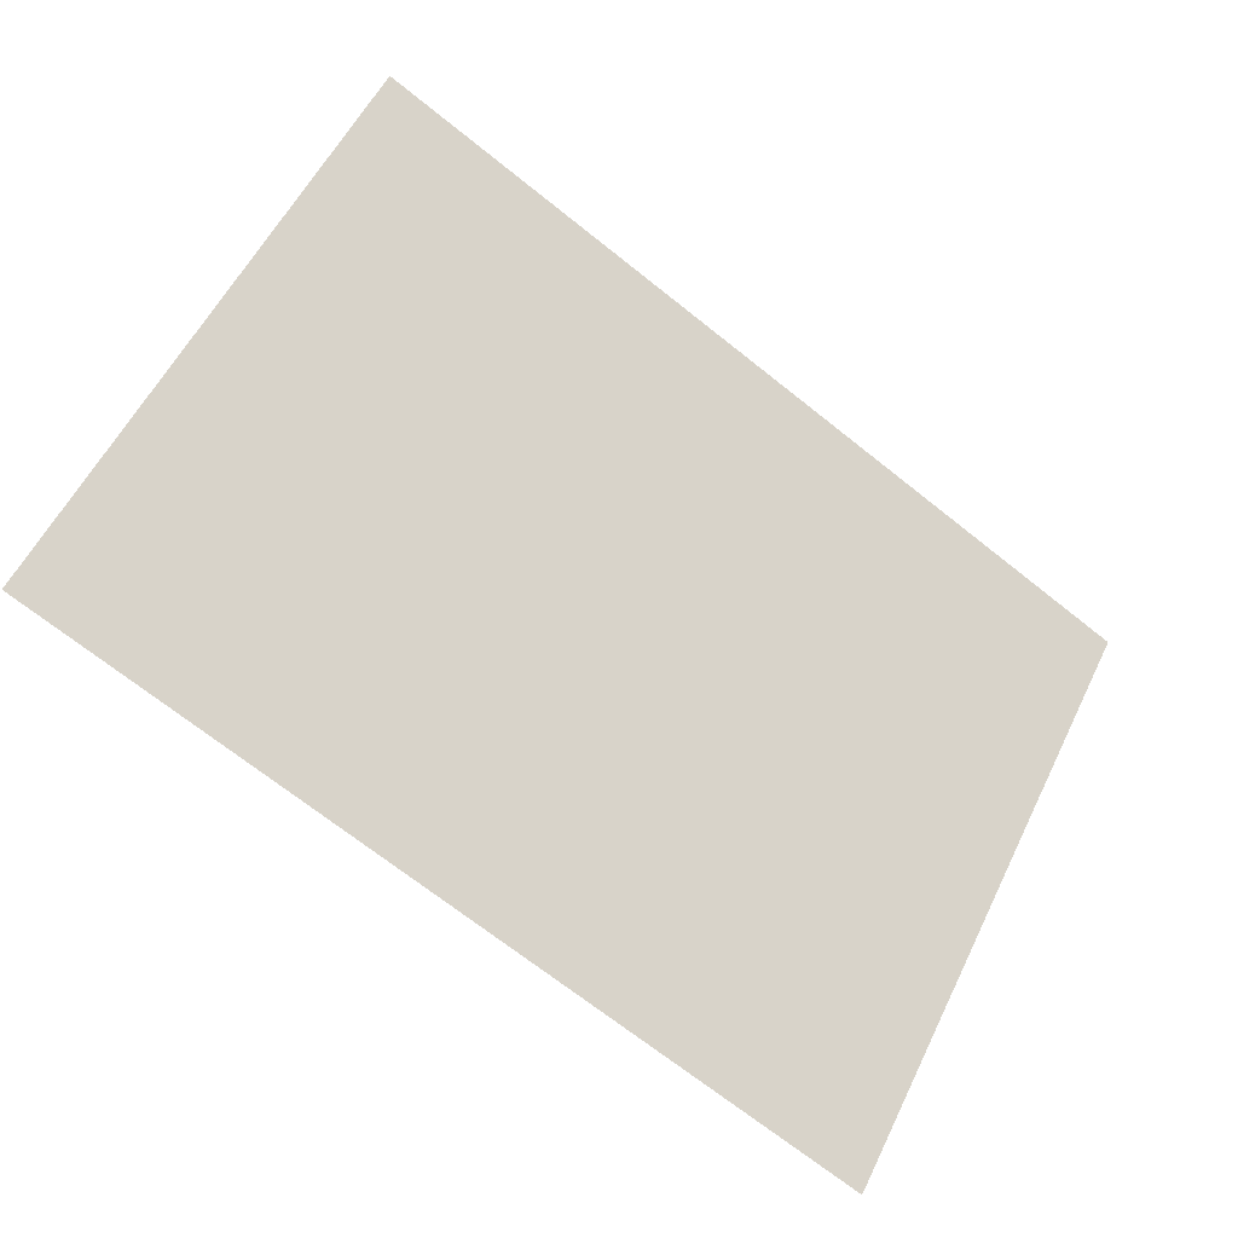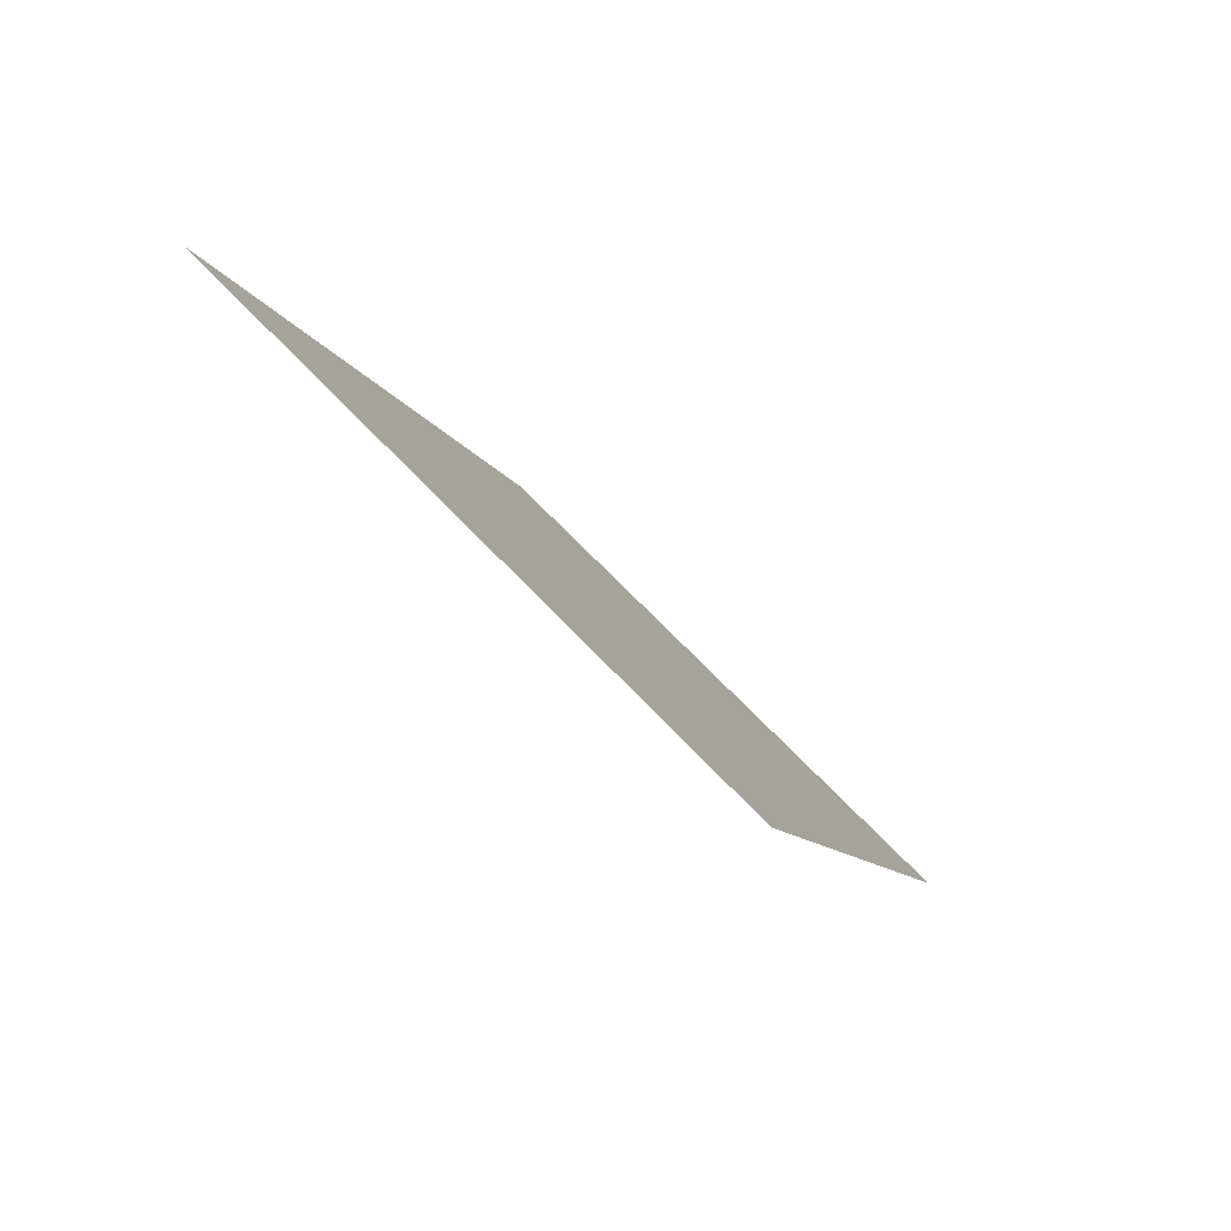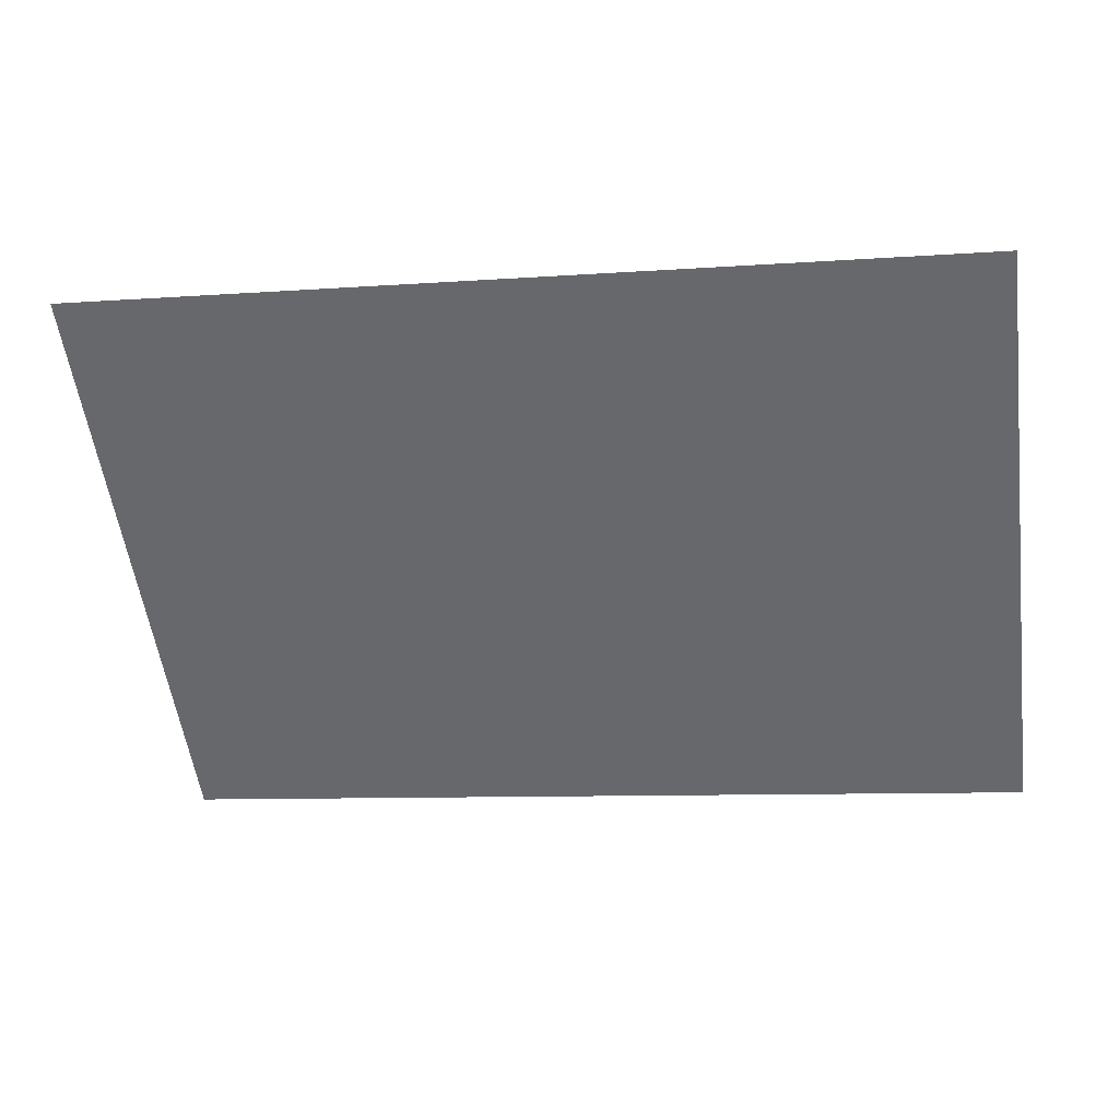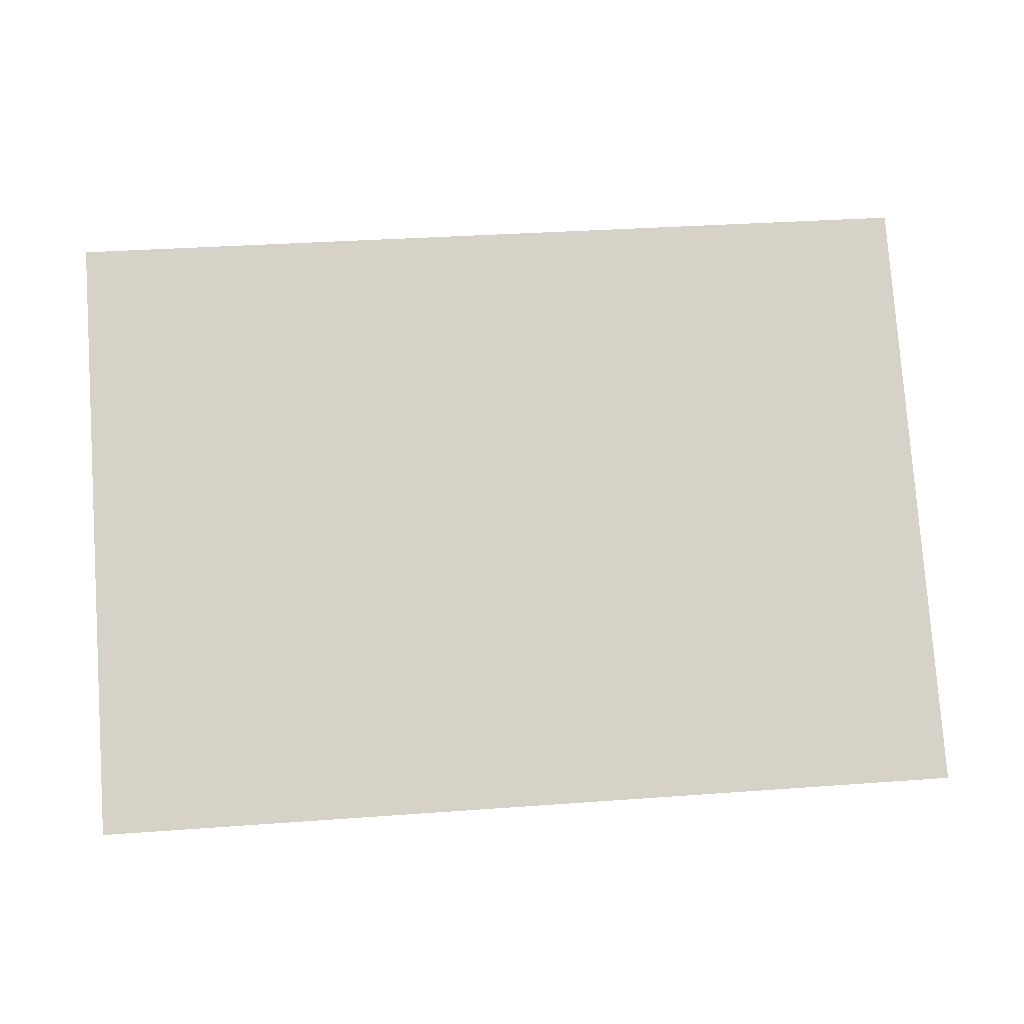
<metadata>
{"format":"obj","ext":"obj","renderer":"f3d","projection":"perspective","resolution":1024,"background":"white","views":[{"elev":-70.8,"azim":-38.4,"up":"+Z"},{"elev":-9.0,"azim":104.3,"up":"+Z"},{"elev":-8.9,"azim":10.9,"up":"+Z"},{"elev":33.6,"azim":174.3,"up":"+Z"}]}
</metadata>
<code>
o Cube_Cube.002
v -1 1 -1
v -1 0 0
v 1 0 0
v 1 1 -1
f 1 2 3 4

</code>
